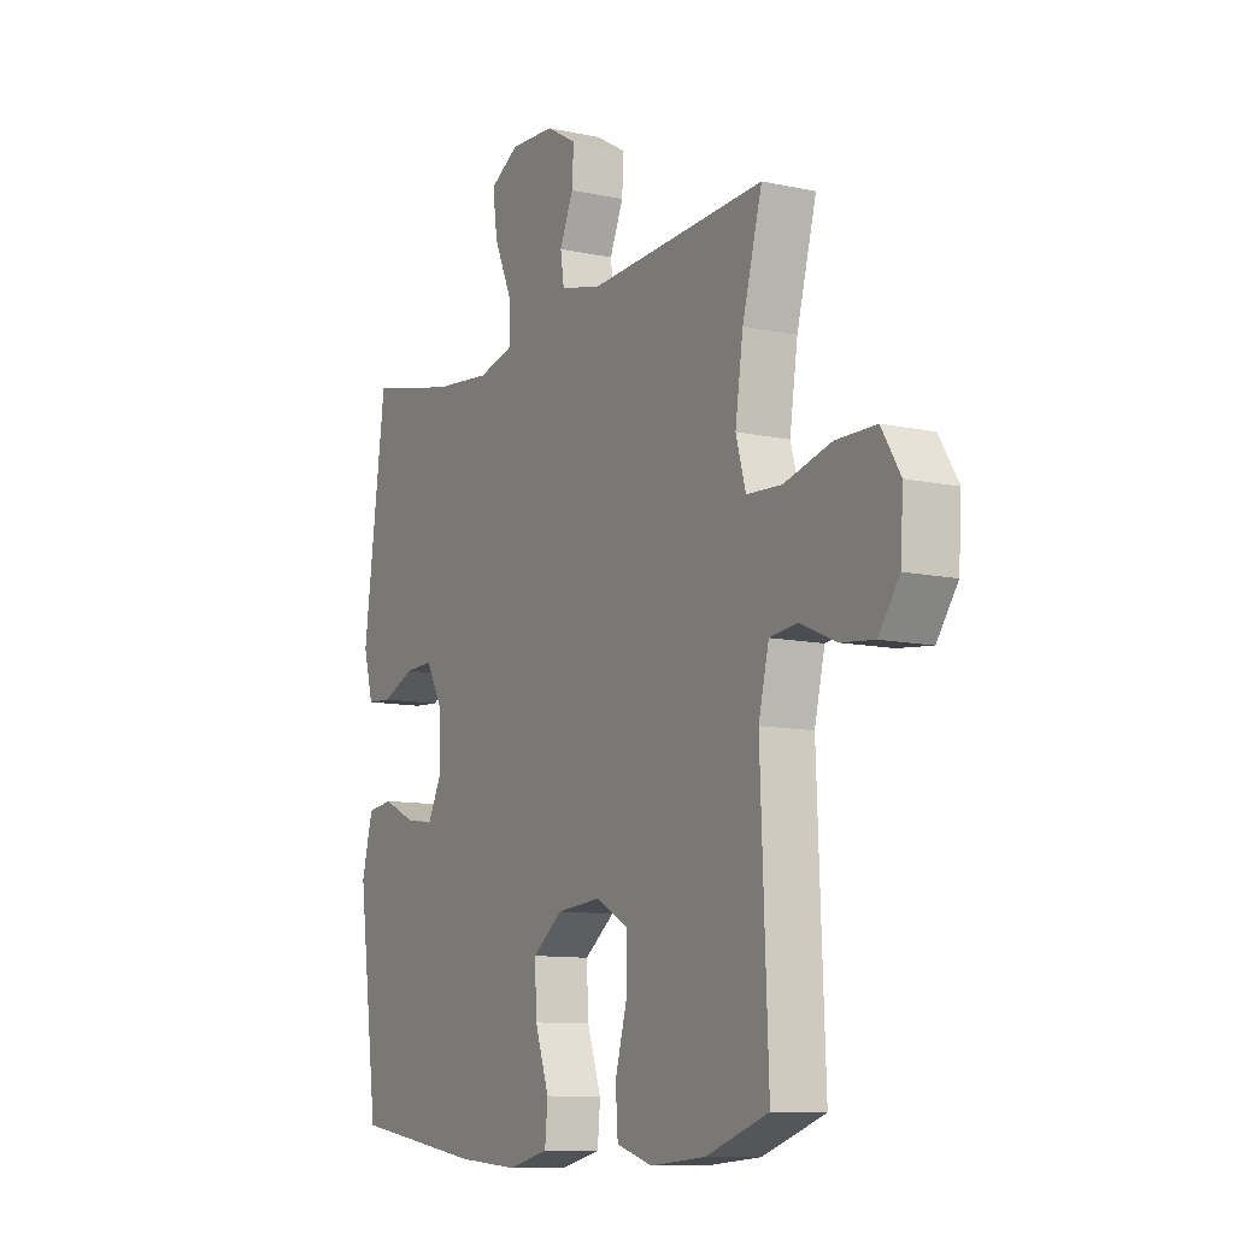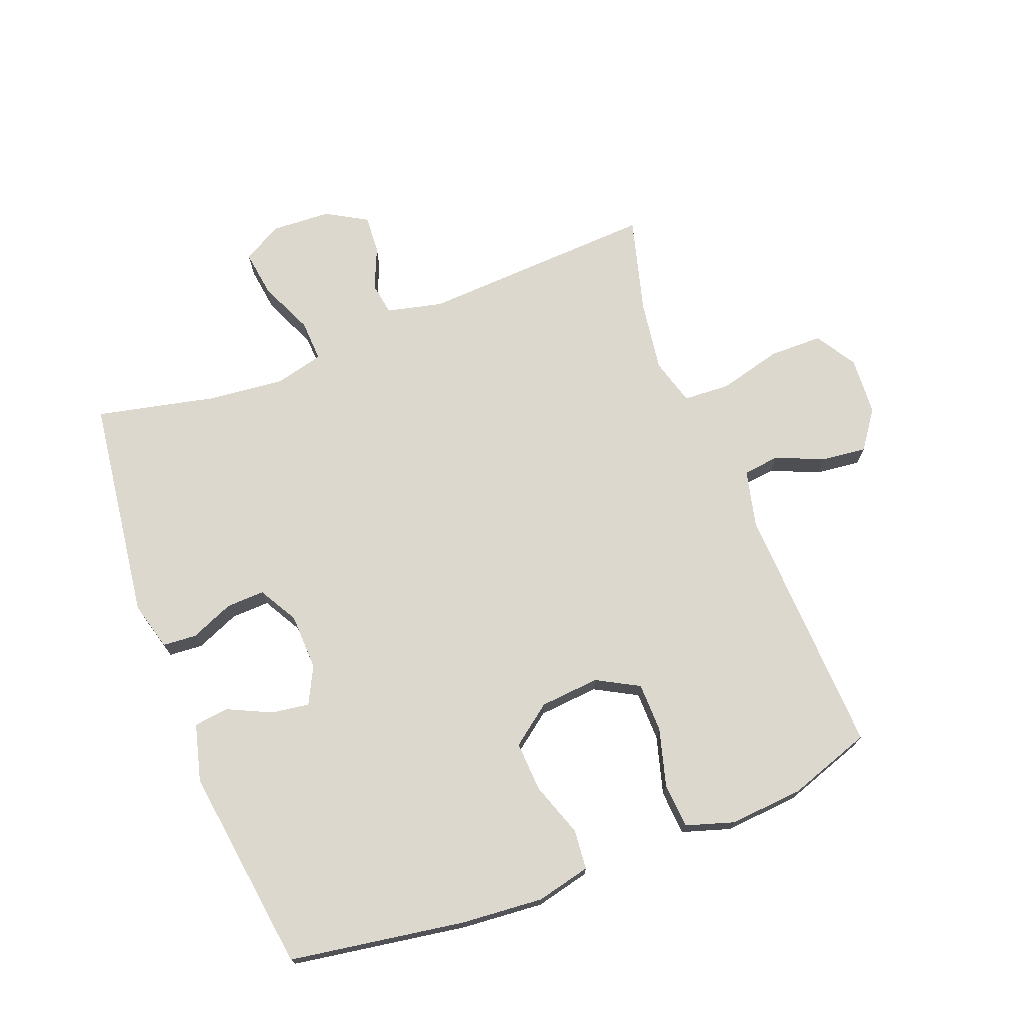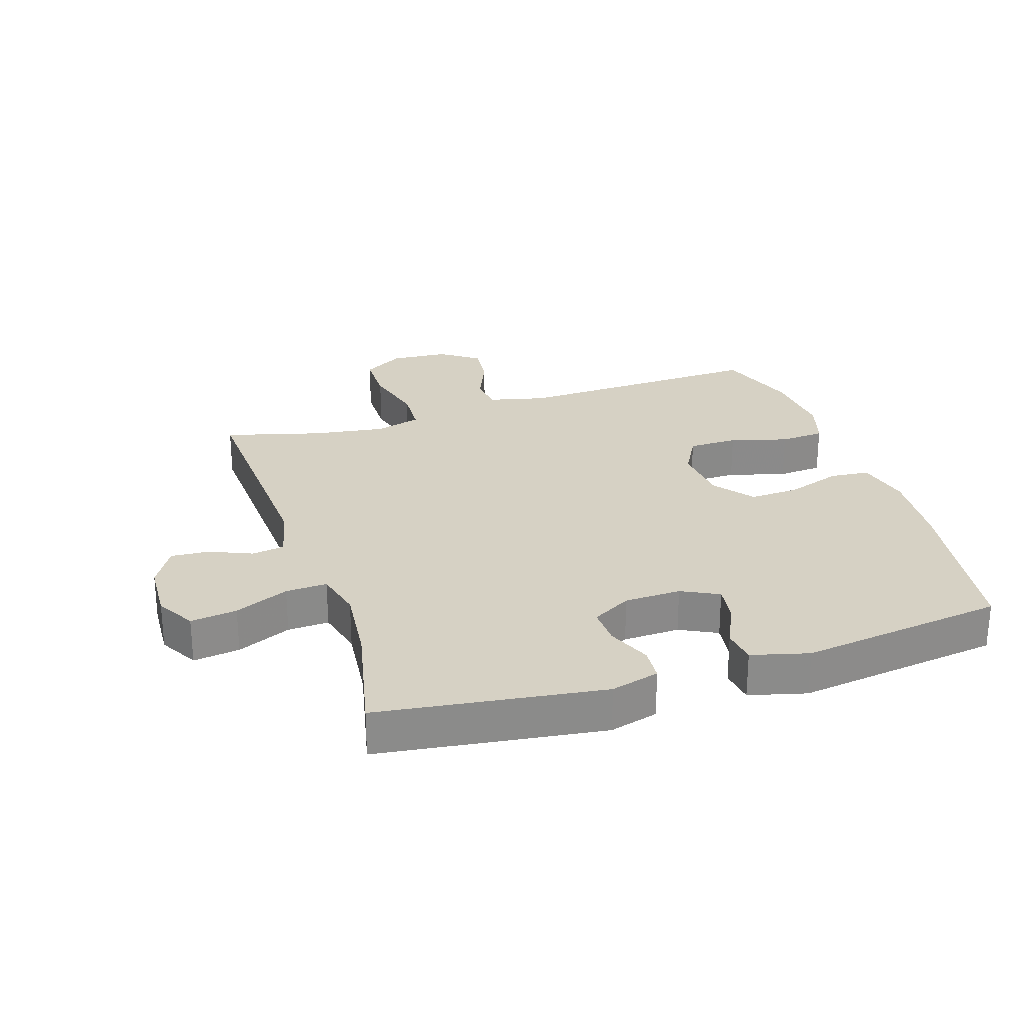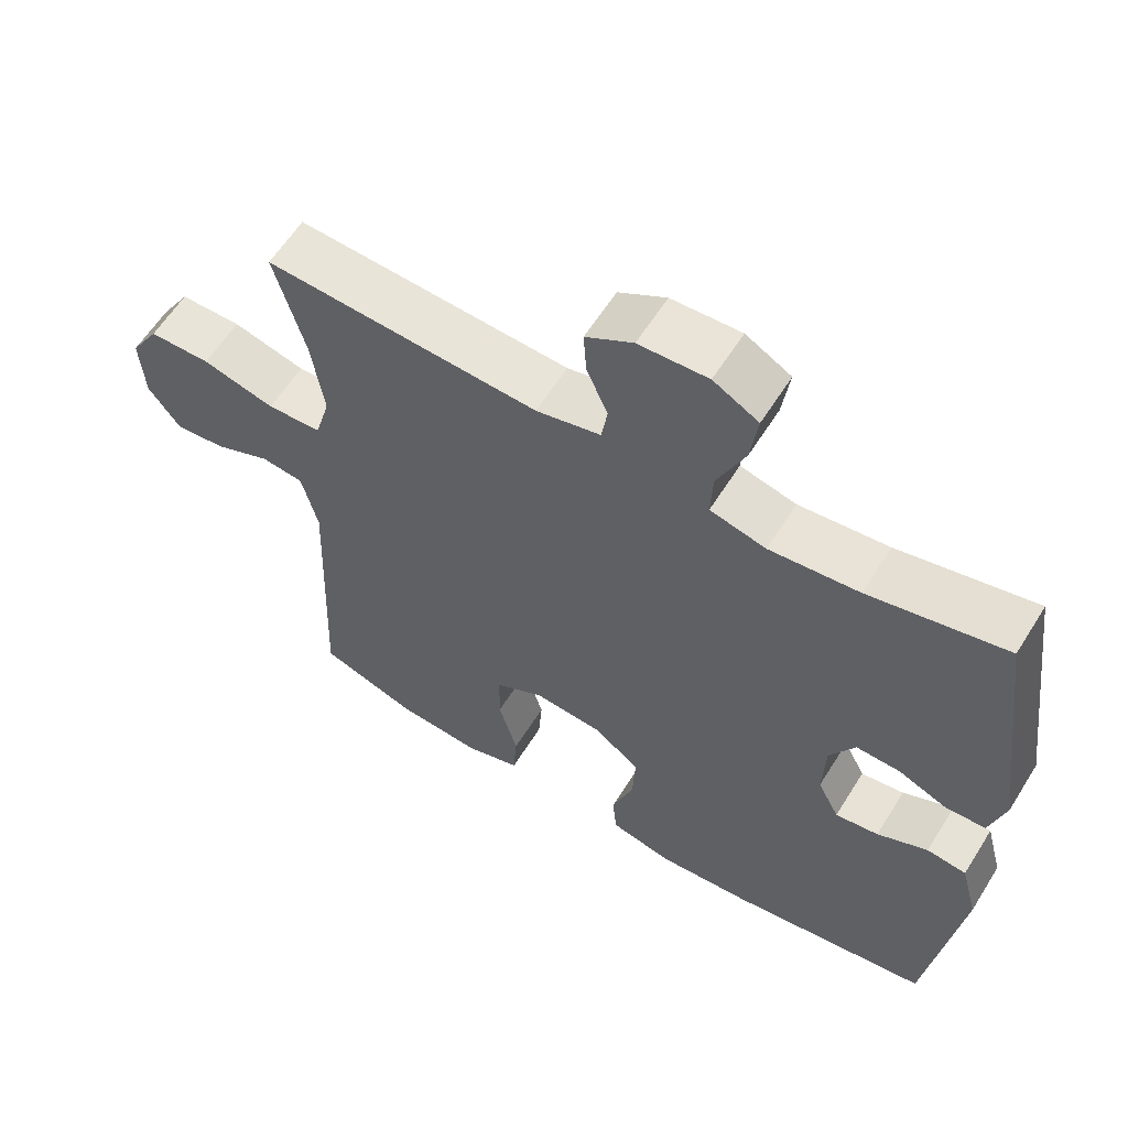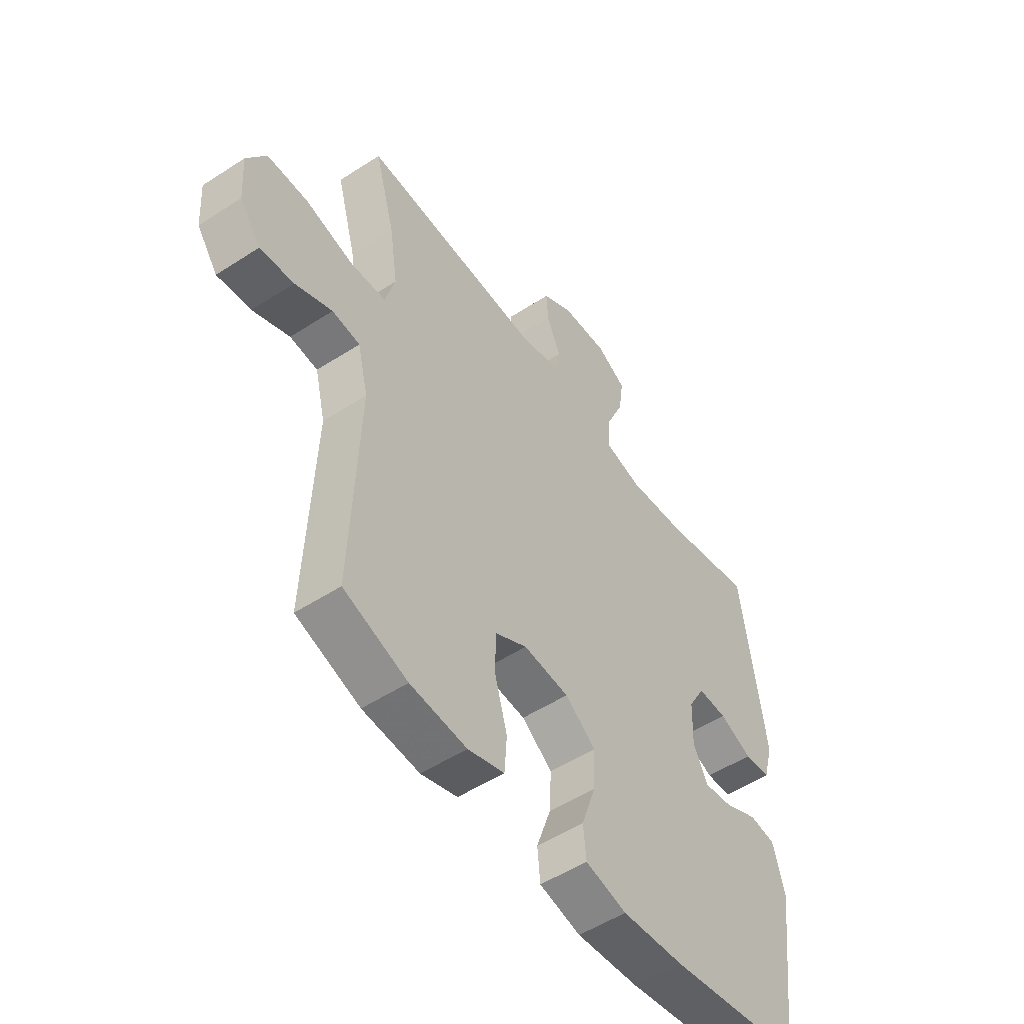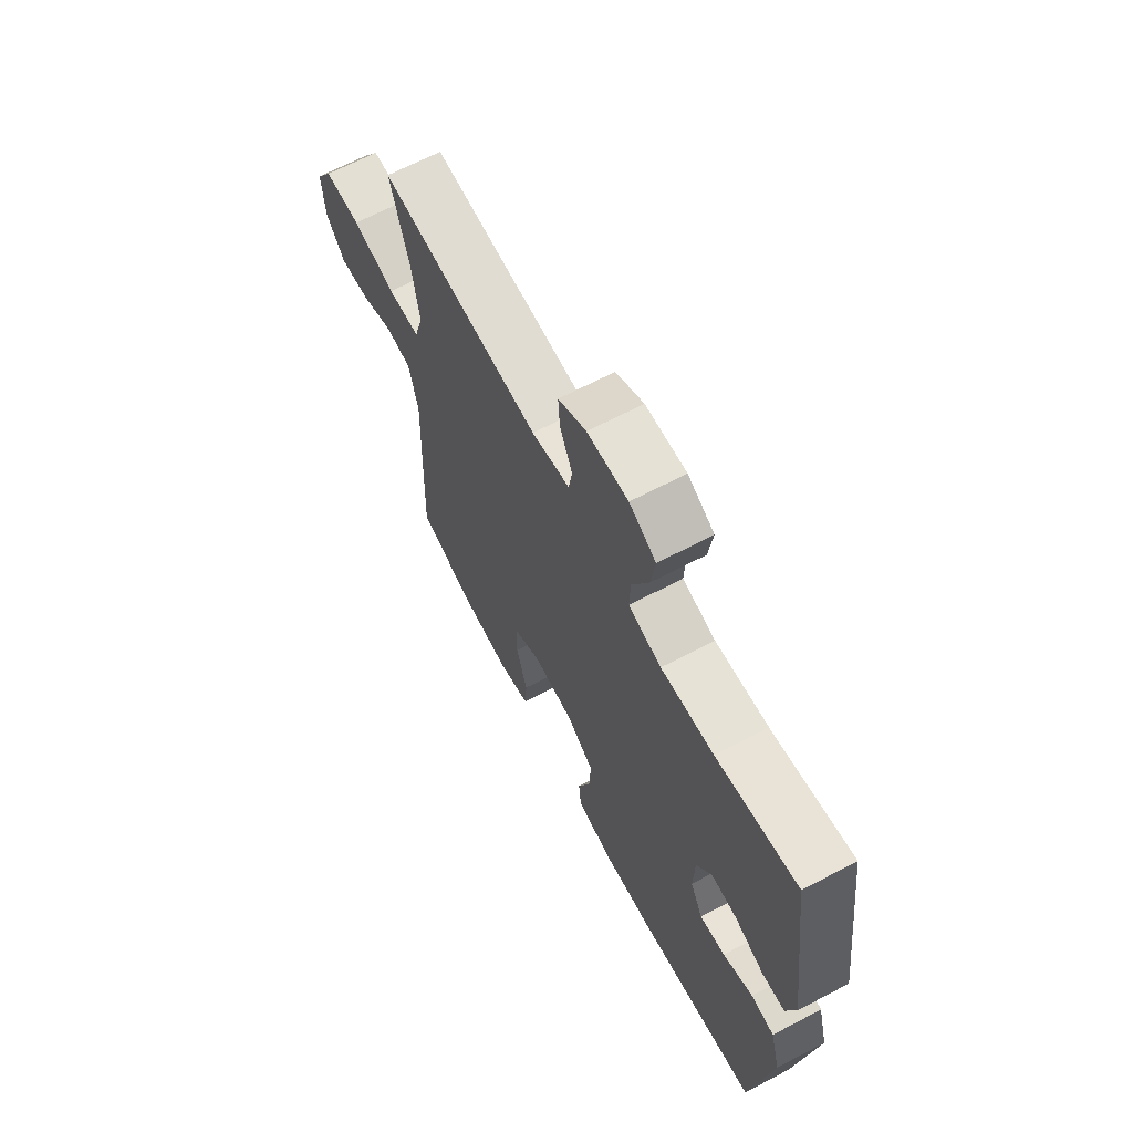
<metadata>
{"format":"obj","ext":"obj","renderer":"f3d","projection":"perspective","resolution":1024,"background":"white","views":[{"elev":-10.5,"azim":-118.6,"up":"+Z"},{"elev":72.3,"azim":158.8,"up":"+Y"},{"elev":26.6,"azim":72.0,"up":"+Y"},{"elev":60.3,"azim":31.9,"up":"+Z"},{"elev":-52.4,"azim":-55.0,"up":"+Z"},{"elev":66.9,"azim":62.3,"up":"+Z"}]}
</metadata>
<code>
v 0.5 0.07 -0.5
v 0.221 0.07 -0.545
v 0.091 0.07 -0.556
v 0.005 0.07 -0.536
v -0.001 0.07 -0.473
v 0.029 0.07 -0.386
v 0.033 0.07 -0.307
v -0.031 0.07 -0.259
v -0.126 0.07 -0.251
v -0.193 0.07 -0.288
v -0.194 0.07 -0.367
v -0.168 0.07 -0.459
v -0.173 0.07 -0.53
v -0.249 0.07 -0.554
v -0.367 0.07 -0.545
v -0.5 0.07 -0.5
v -0.484 0.07 -0.097
v -0.506 0.07 -0.006
v -0.564 0.07 0.001
v -0.641 0.07 -0.032
v -0.712 0.07 -0.04
v -0.756 0.07 0.021
v -0.762 0.07 0.114
v -0.722 0.07 0.179
v -0.637 0.07 0.18
v -0.537 0.07 0.154
v -0.462 0.07 0.158
v -0.441 0.07 0.232
v -0.458 0.07 0.347
v -0.5 0.07 0.5
v -0.124 0.07 0.481
v -0.035 0.07 0.502
v -0.027 0.07 0.554
v -0.056 0.07 0.621
v -0.06 0.07 0.682
v 0.005 0.07 0.72
v 0.1 0.07 0.725
v 0.162 0.07 0.69
v 0.152 0.07 0.616
v 0.114 0.07 0.53
v 0.111 0.07 0.464
v 0.188 0.07 0.445
v 0.311 0.07 0.458
v 0.5 0.07 0.5
v 0.548 0.07 0.144
v 0.527 0.07 0.067
v 0.473 0.07 0.063
v 0.404 0.07 0.092
v 0.343 0.07 0.094
v 0.308 0.07 0.032
v 0.305 0.07 -0.058
v 0.335 0.07 -0.117
v 0.395 0.07 -0.108
v 0.465 0.07 -0.075
v 0.52 0.07 -0.082
v 0.544 0.07 -0.173
v 0.5 0 -0.5
v 0.221 0 -0.545
v 0.091 0 -0.556
v 0.005 0 -0.536
v -0.001 0 -0.473
v 0.029 0 -0.386
v 0.033 0 -0.307
v -0.031 0 -0.259
v -0.126 0 -0.251
v -0.193 0 -0.288
v -0.194 0 -0.367
v -0.168 0 -0.459
v -0.173 0 -0.53
v -0.249 0 -0.554
v -0.367 0 -0.545
v -0.5 0 -0.5
v -0.484 0 -0.097
v -0.506 0 -0.006
v -0.564 0 0.001
v -0.641 0 -0.032
v -0.712 0 -0.04
v -0.756 0 0.021
v -0.762 0 0.114
v -0.722 0 0.179
v -0.637 0 0.18
v -0.537 0 0.154
v -0.462 0 0.158
v -0.441 0 0.232
v -0.458 0 0.347
v -0.5 0 0.5
v -0.124 0 0.481
v -0.035 0 0.502
v -0.027 0 0.554
v -0.056 0 0.621
v -0.06 0 0.682
v 0.005 0 0.72
v 0.1 0 0.725
v 0.162 0 0.69
v 0.152 0 0.616
v 0.114 0 0.53
v 0.111 0 0.464
v 0.188 0 0.445
v 0.311 0 0.458
v 0.5 0 0.5
v 0.548 0 0.144
v 0.527 0 0.067
v 0.473 0 0.063
v 0.404 0 0.092
v 0.343 0 0.094
v 0.308 0 0.032
v 0.305 0 -0.058
v 0.335 0 -0.117
v 0.395 0 -0.108
v 0.465 0 -0.075
v 0.52 0 -0.082
v 0.544 0 -0.173
f 4 5 6
f 3 4 6
f 2 3 6
f 1 2 6
f 56 1 6
f 55 56 6
f 54 55 6
f 53 54 6
f 52 53 6 7
f 51 52 7 8
f 50 51 8 9
f 49 50 9 10
f 46 47 48
f 45 46 48
f 44 45 48
f 43 44 48
f 42 43 48 49
f 41 42 49 10
f 38 39 40
f 37 38 40
f 36 37 40
f 35 36 40
f 34 35 40
f 33 34 40
f 32 33 40 41
f 31 32 41 10
f 29 30 31 10
f 24 25 26
f 23 24 26
f 22 23 26
f 21 22 26
f 20 21 26
f 19 20 26
f 18 19 26 27
f 17 18 27 28
f 16 17 28
f 15 16 28
f 14 15 28
f 13 14 28
f 12 13 28
f 11 12 28
f 10 11 28 29
f 62 61 60
f 62 60 59
f 62 59 58
f 62 58 57
f 62 57 112
f 62 112 111
f 62 111 110
f 62 110 109
f 63 62 109 108
f 64 63 108 107
f 65 64 107 106
f 66 65 106 105
f 104 103 102
f 104 102 101
f 104 101 100
f 104 100 99
f 105 104 99 98
f 66 105 98 97
f 96 95 94
f 96 94 93
f 96 93 92
f 96 92 91
f 96 91 90
f 96 90 89
f 97 96 89 88
f 66 97 88 87
f 66 87 86 85
f 82 81 80
f 82 80 79
f 82 79 78
f 82 78 77
f 82 77 76
f 82 76 75
f 83 82 75 74
f 84 83 74 73
f 84 73 72
f 84 72 71
f 84 71 70
f 84 70 69
f 84 69 68
f 84 68 67
f 85 84 67 66
f 1 57 58 2
f 2 58 59 3
f 3 59 60 4
f 4 60 61 5
f 5 61 62 6
f 6 62 63 7
f 7 63 64 8
f 8 64 65 9
f 9 65 66 10
f 10 66 67 11
f 11 67 68 12
f 12 68 69 13
f 13 69 70 14
f 14 70 71 15
f 15 71 72 16
f 16 72 73 17
f 17 73 74 18
f 18 74 75 19
f 19 75 76 20
f 20 76 77 21
f 21 77 78 22
f 22 78 79 23
f 23 79 80 24
f 24 80 81 25
f 25 81 82 26
f 26 82 83 27
f 27 83 84 28
f 28 84 85 29
f 29 85 86 30
f 30 86 87 31
f 31 87 88 32
f 32 88 89 33
f 33 89 90 34
f 34 90 91 35
f 35 91 92 36
f 36 92 93 37
f 37 93 94 38
f 38 94 95 39
f 39 95 96 40
f 40 96 97 41
f 41 97 98 42
f 42 98 99 43
f 43 99 100 44
f 44 100 101 45
f 45 101 102 46
f 46 102 103 47
f 47 103 104 48
f 48 104 105 49
f 49 105 106 50
f 50 106 107 51
f 51 107 108 52
f 52 108 109 53
f 53 109 110 54
f 54 110 111 55
f 55 111 112 56
f 56 112 57 1

</code>
